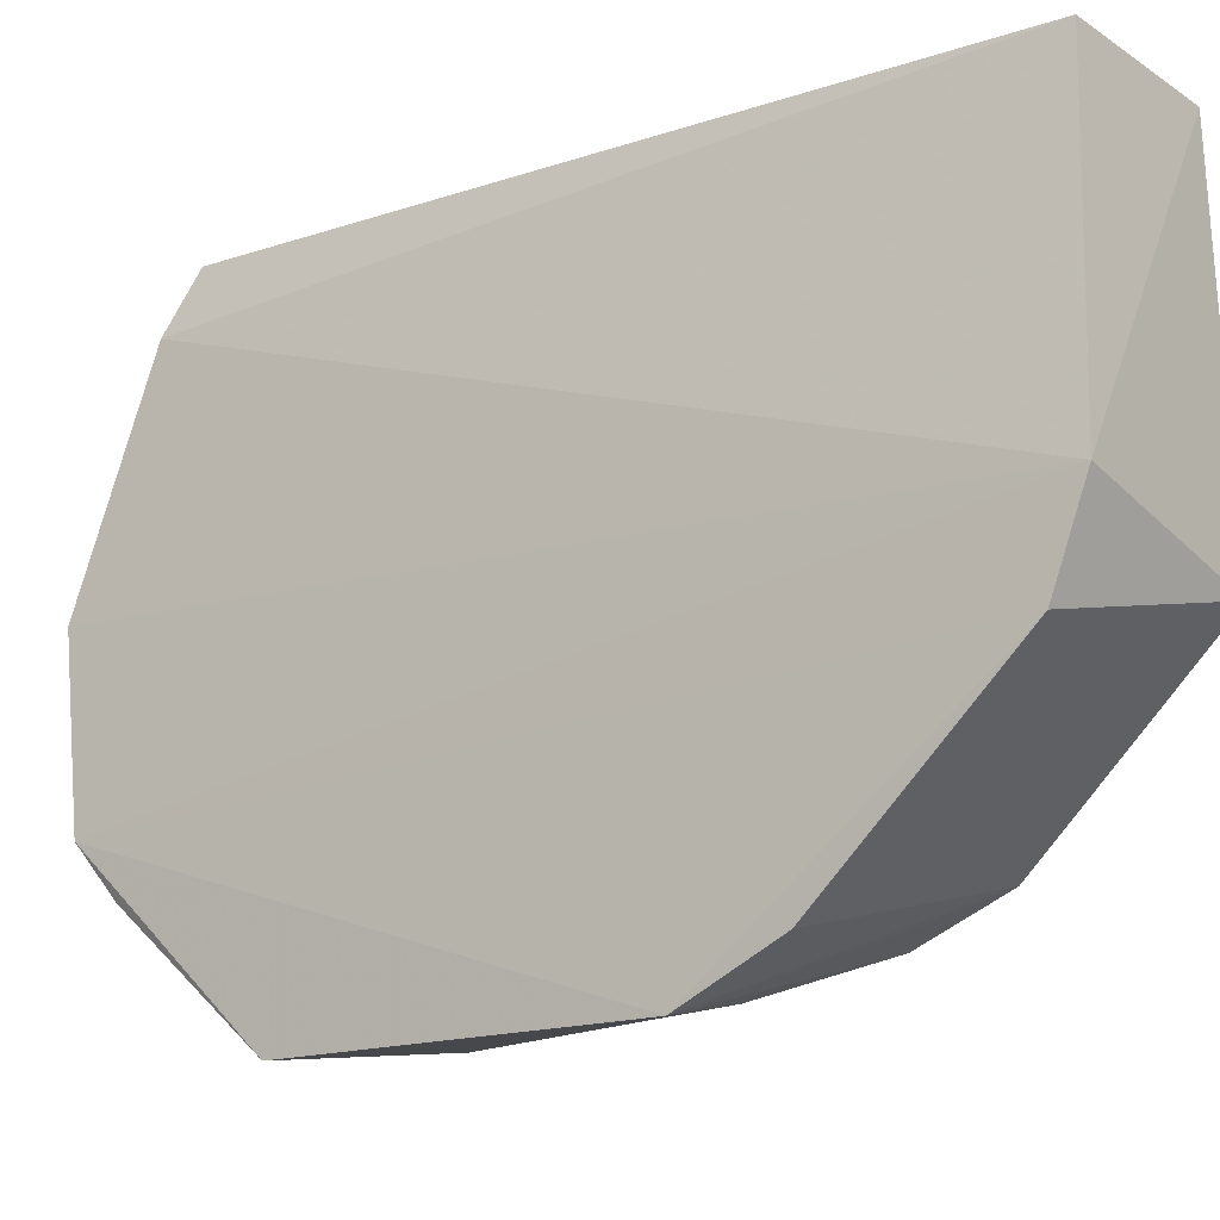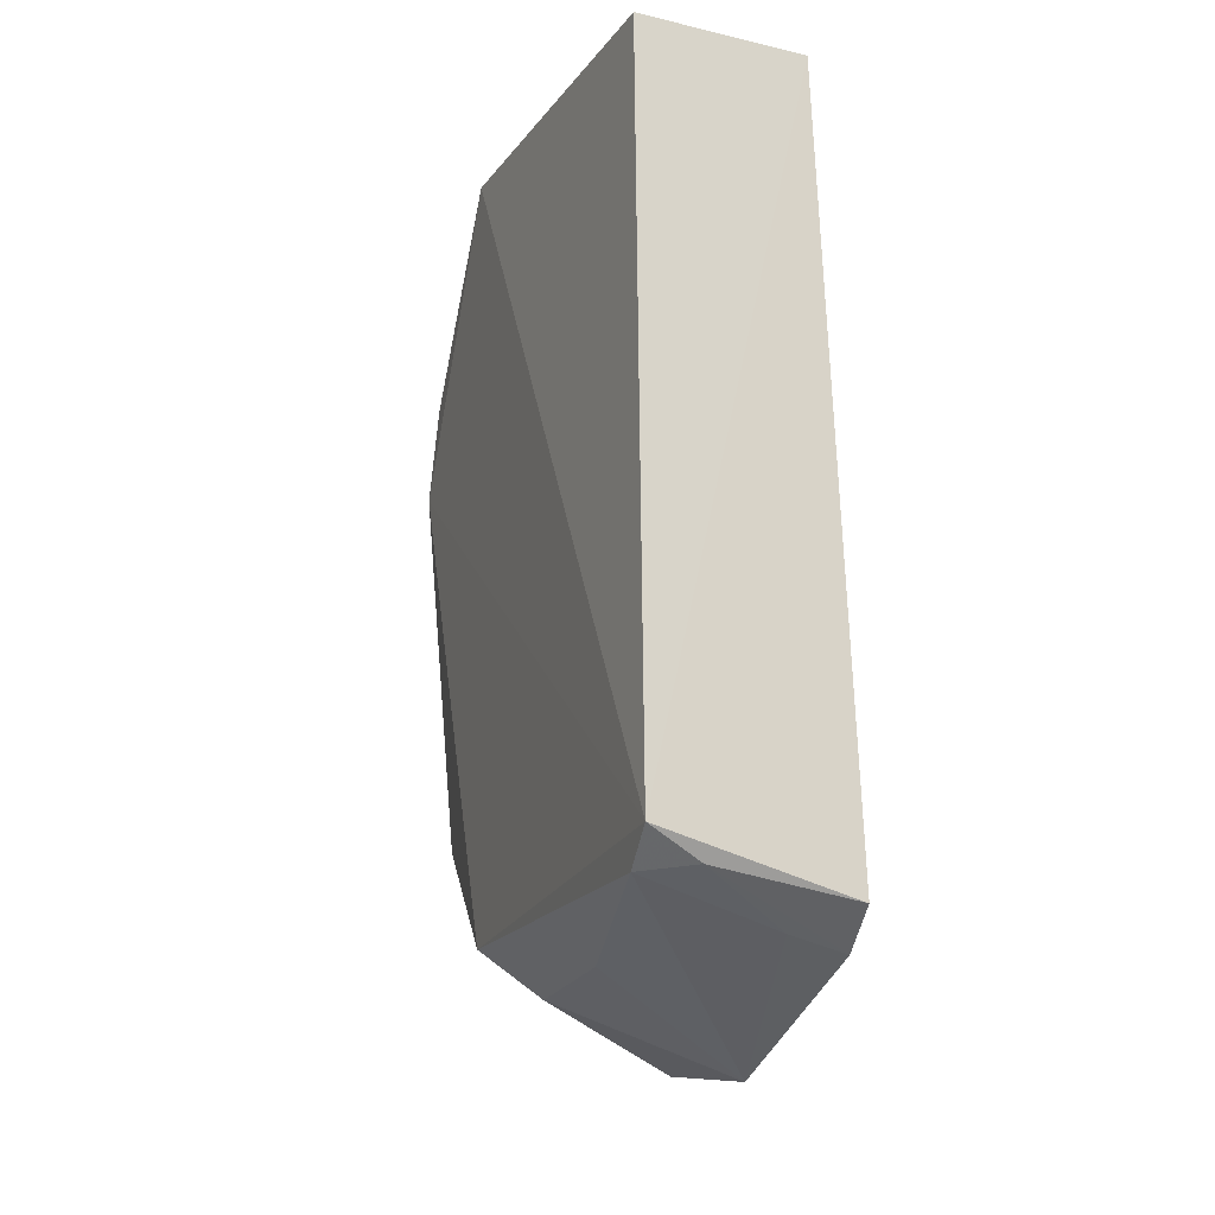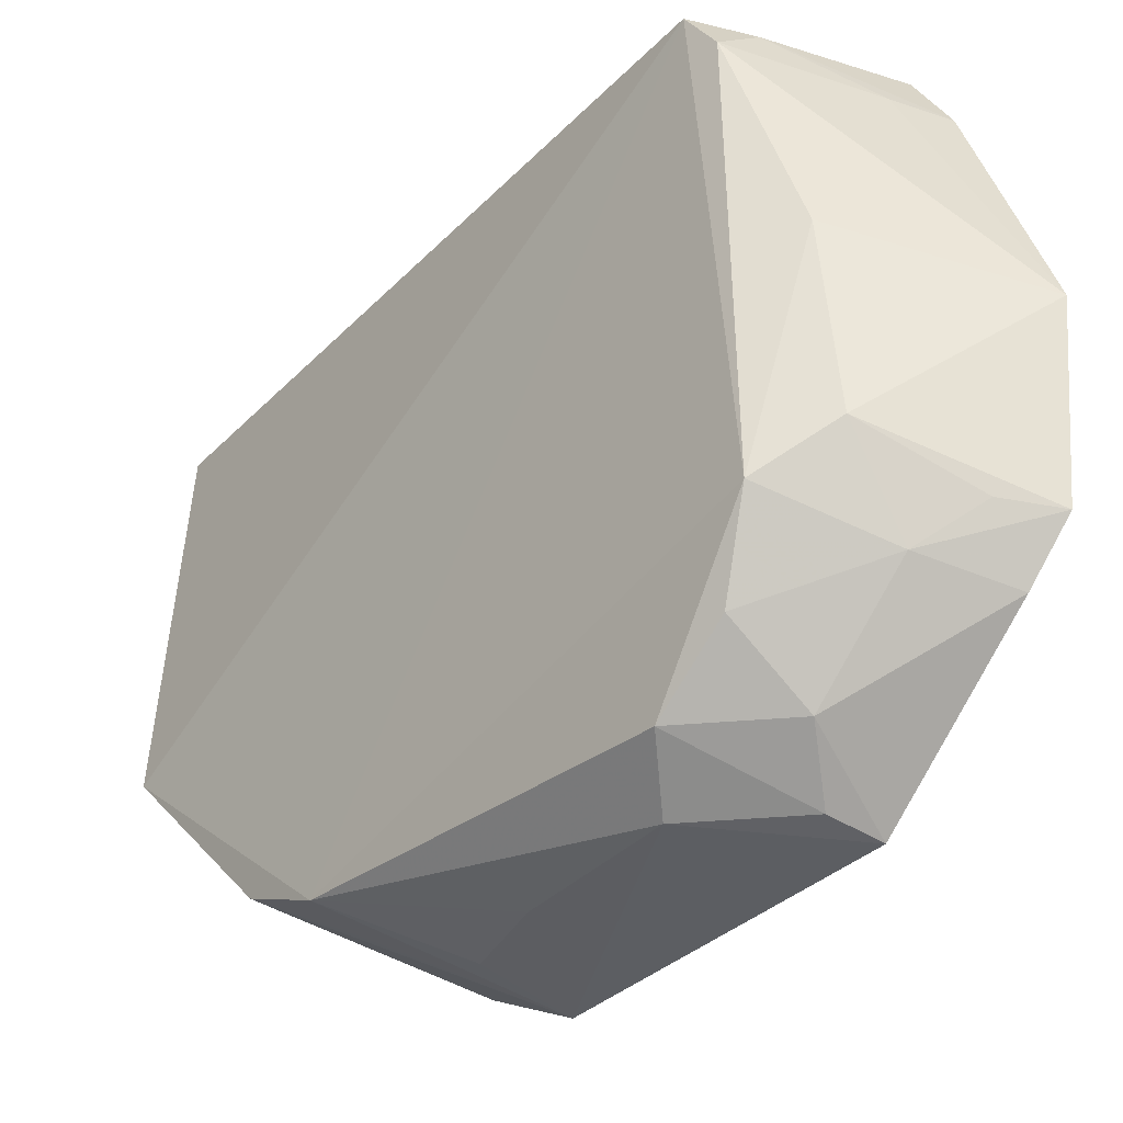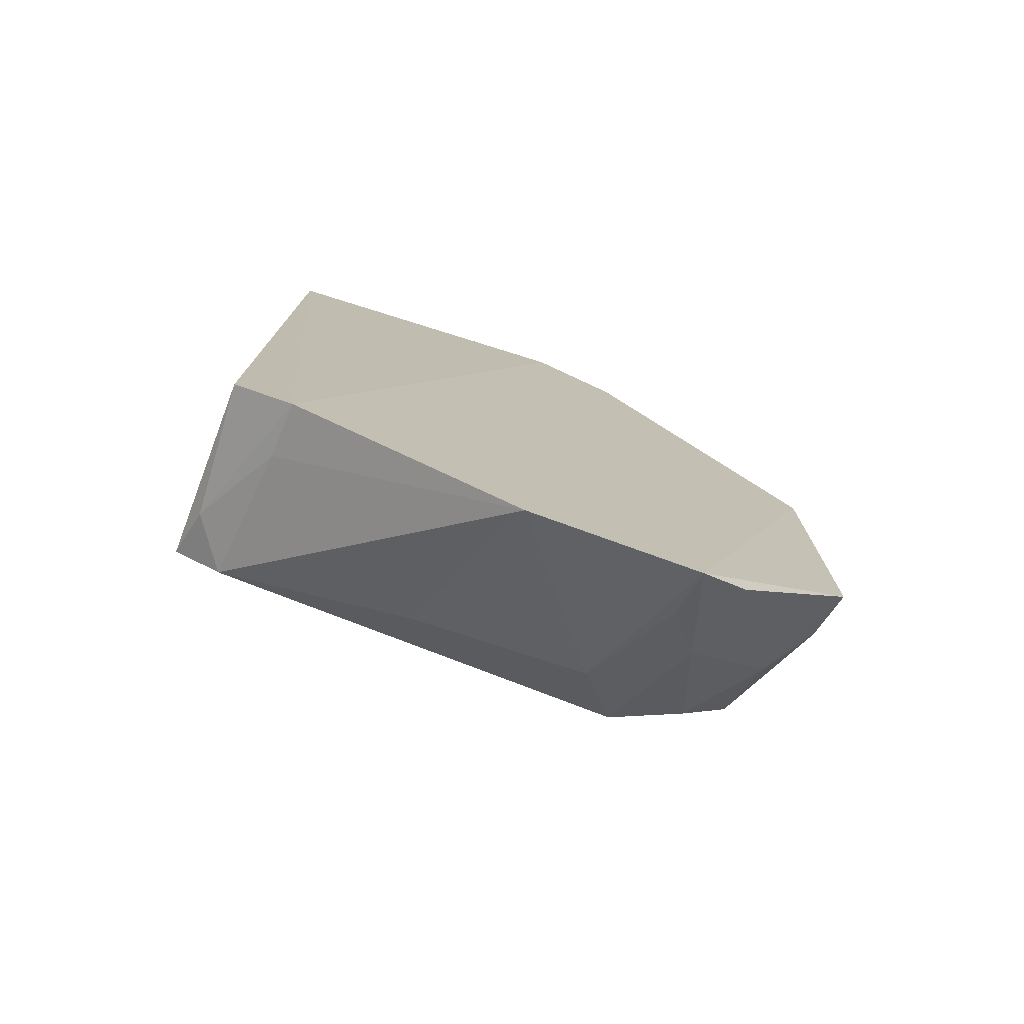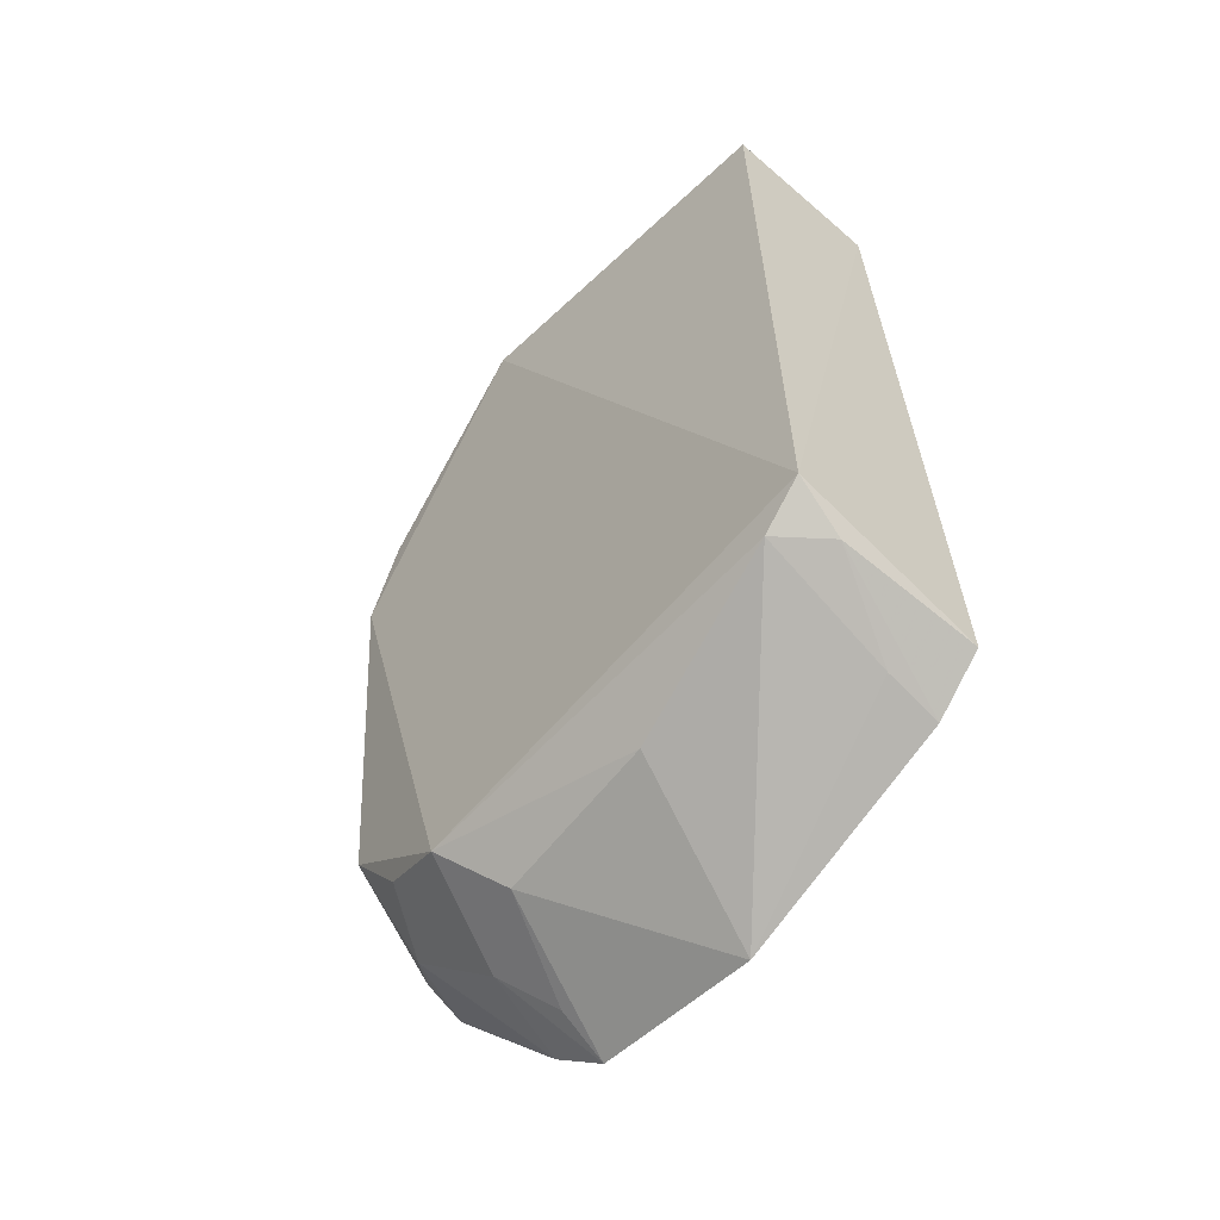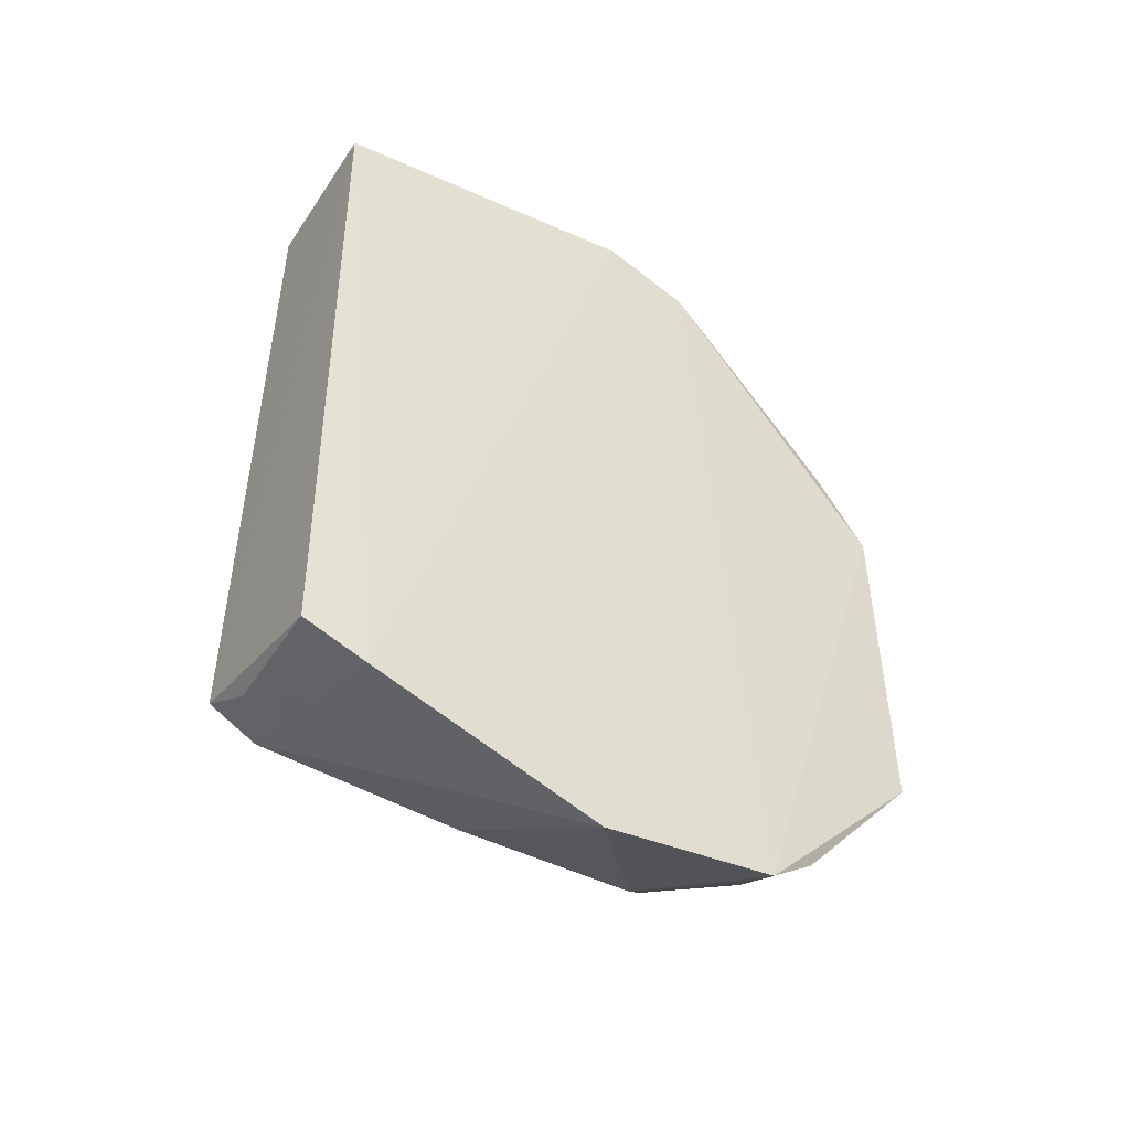
<metadata>
{"format":"obj","ext":"obj","renderer":"f3d","projection":"perspective","resolution":1024,"background":"white","views":[{"elev":-16.6,"azim":126.4,"up":"+Z"},{"elev":-17.7,"azim":-21.3,"up":"+Y"},{"elev":-34.7,"azim":-37.1,"up":"+Z"},{"elev":-74.7,"azim":67.5,"up":"+Y"},{"elev":-58.2,"azim":-42.3,"up":"+Y"},{"elev":-46.6,"azim":57.5,"up":"+Y"}]}
</metadata>
<code>
v -0.3483 -0.1401 0.124
v -0.3477 -0.1334 0.07127
v -0.355 0.1253 0.1119
v -0.413 0.1253 0.207
v -0.4077 -0.1001 0.07221
v -0.3631 0.1227 0.2082
v -0.3925 -0.1155 0.08639
v -0.3531 0.02907 0.01681
v -0.3508 -0.1161 0.1921
v -0.3759 -0.1133 0.06056
v -0.3546 0.1152 0.08453
v -0.4152 0.07407 0.04713
v -0.3541 -0.1065 0.2094
v -0.4096 -0.1002 0.1947
v -0.363 -0.1259 0.07223
v -0.3522 -0.07668 0.01673
v -0.3557 0.05699 0.03128
v -0.4197 0.1259 0.1001
v -0.4116 -0.09094 0.2087
v -0.3968 -0.1138 0.1382
v -0.3679 -0.112 0.1923
v -0.3505 -0.1216 0.05589
v -0.3799 -0.0869 0.03241
v -0.3898 -0.05009 0.02058
v -0.4146 0.04778 0.03591
v -0.3955 -0.09928 0.2058
v -0.4024 -0.08656 0.04898
v -0.367 -0.07481 0.0196
v -0.3986 0.05778 0.03719
v -0.3799 0.02875 0.02263
v -0.4033 -0.06445 0.03236
v -0.3864 0.001635 0.02266
f 1 2 3
f 6 3 4
f 7 2 1
f 9 1 3
f 9 3 6
f 10 7 5
f 11 3 2
f 11 2 8
f 13 9 6
f 15 10 2
f 15 2 7
f 15 7 10
f 16 8 2
f 17 12 11
f 17 11 8
f 17 8 12
f 18 4 3
f 18 3 11
f 18 11 12
f 19 13 6
f 19 6 4
f 19 4 18
f 19 5 14
f 20 7 1
f 20 1 14
f 20 14 5
f 20 5 7
f 21 14 1
f 21 1 9
f 22 16 2
f 22 2 10
f 23 22 10
f 23 16 22
f 24 8 16
f 25 18 12
f 25 19 18
f 25 5 19
f 26 19 14
f 26 13 19
f 26 14 21
f 26 21 9
f 26 9 13
f 27 23 10
f 27 10 5
f 28 24 16
f 28 16 23
f 29 25 12
f 29 12 8
f 29 8 25
f 30 25 8
f 30 8 24
f 31 23 27
f 31 28 23
f 31 24 28
f 31 25 24
f 31 27 5
f 31 5 25
f 32 30 24
f 32 24 25
f 32 25 30

</code>
